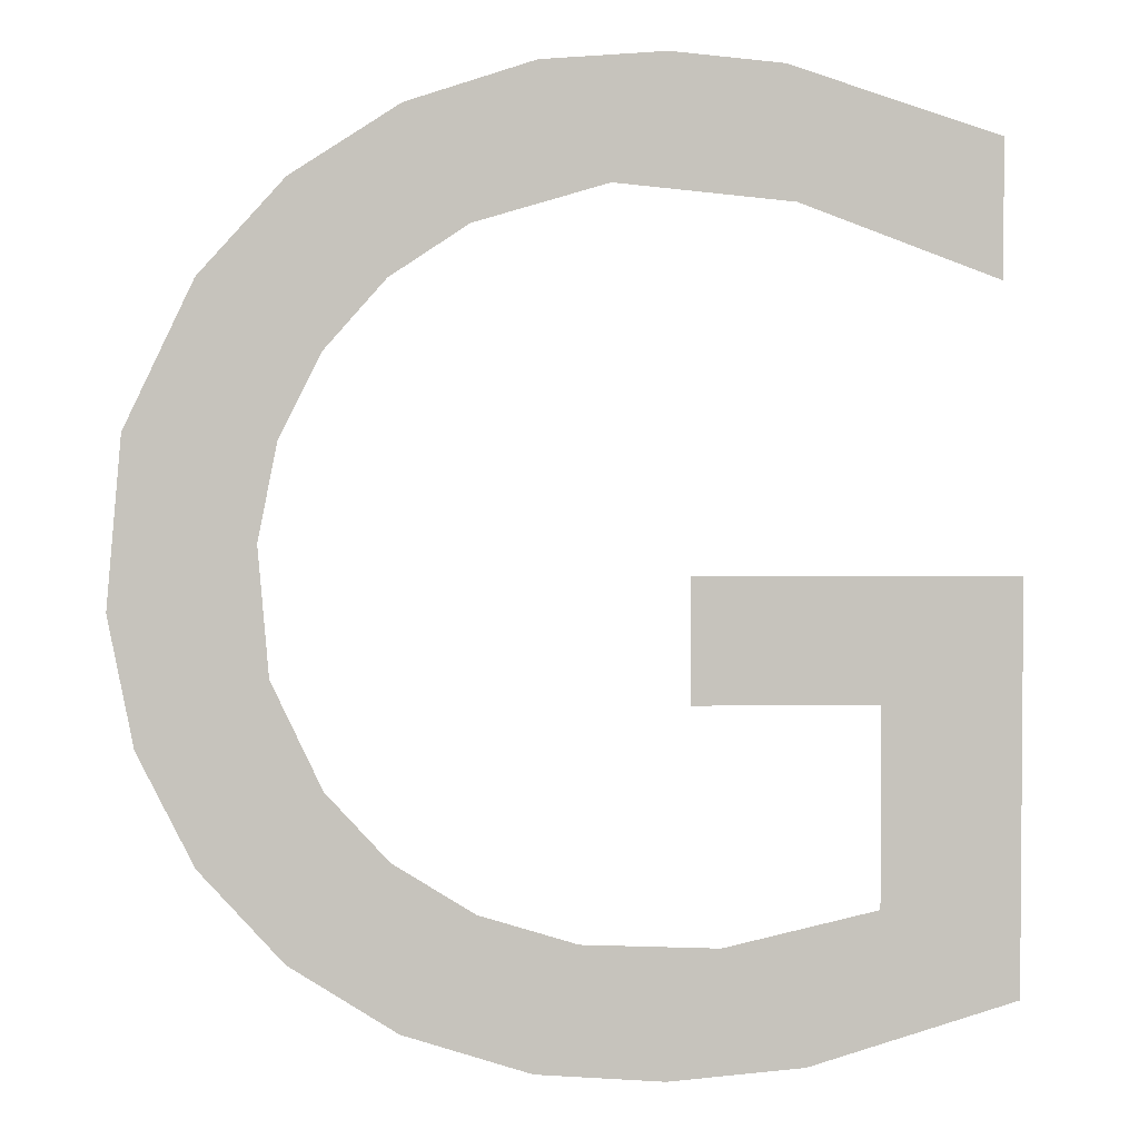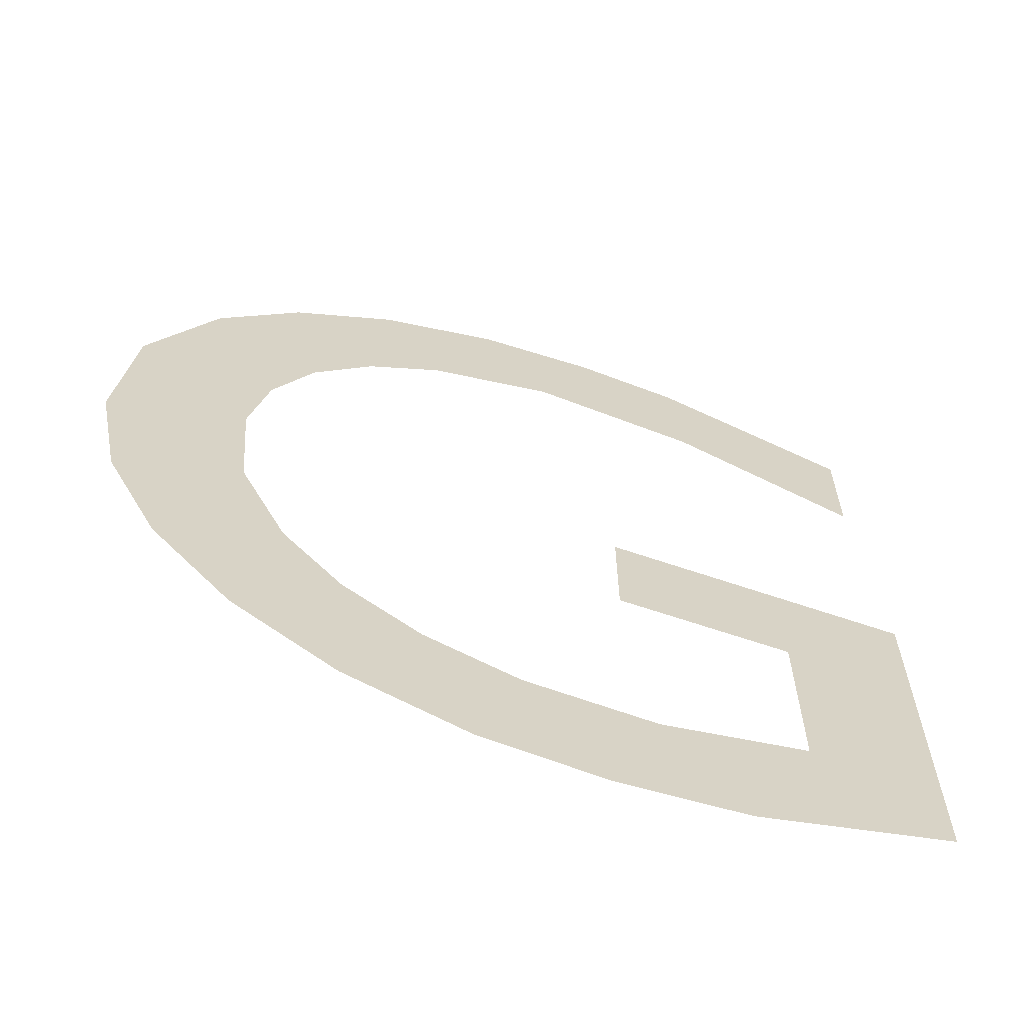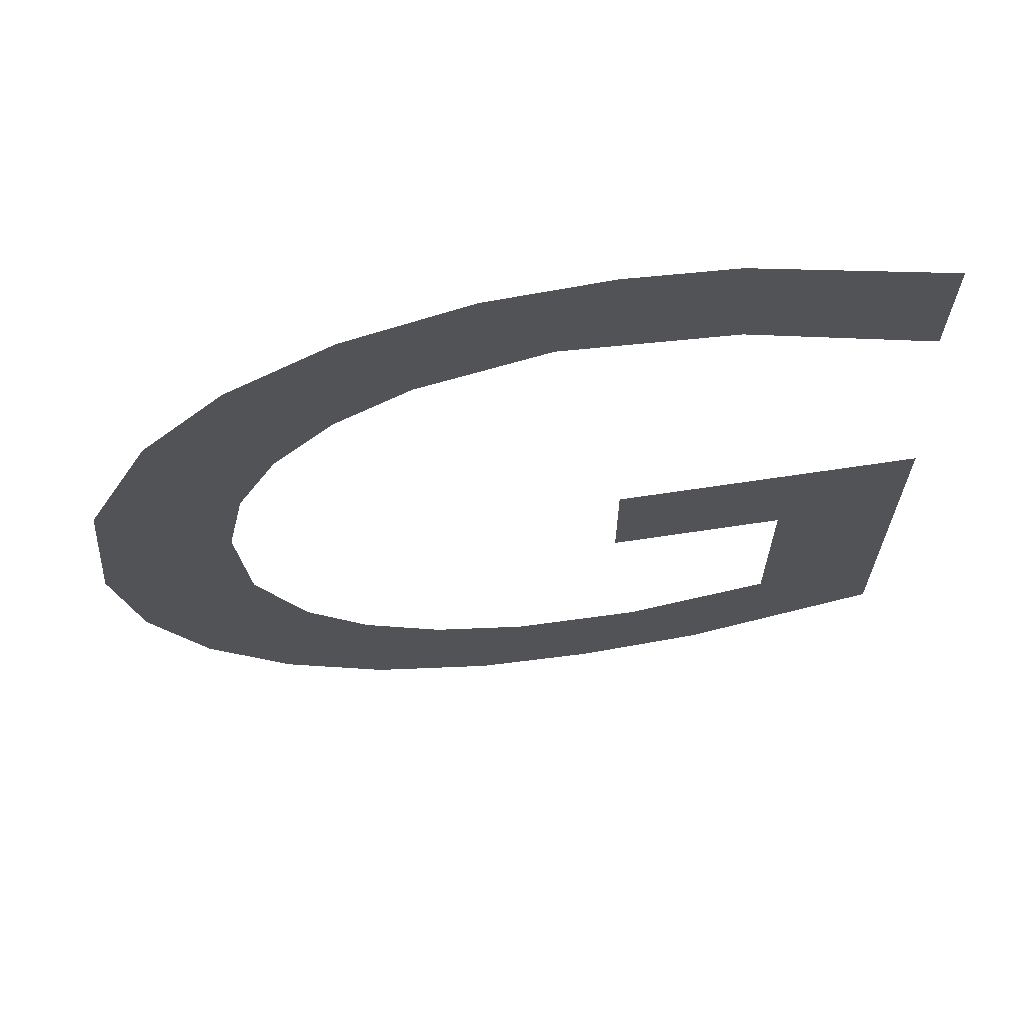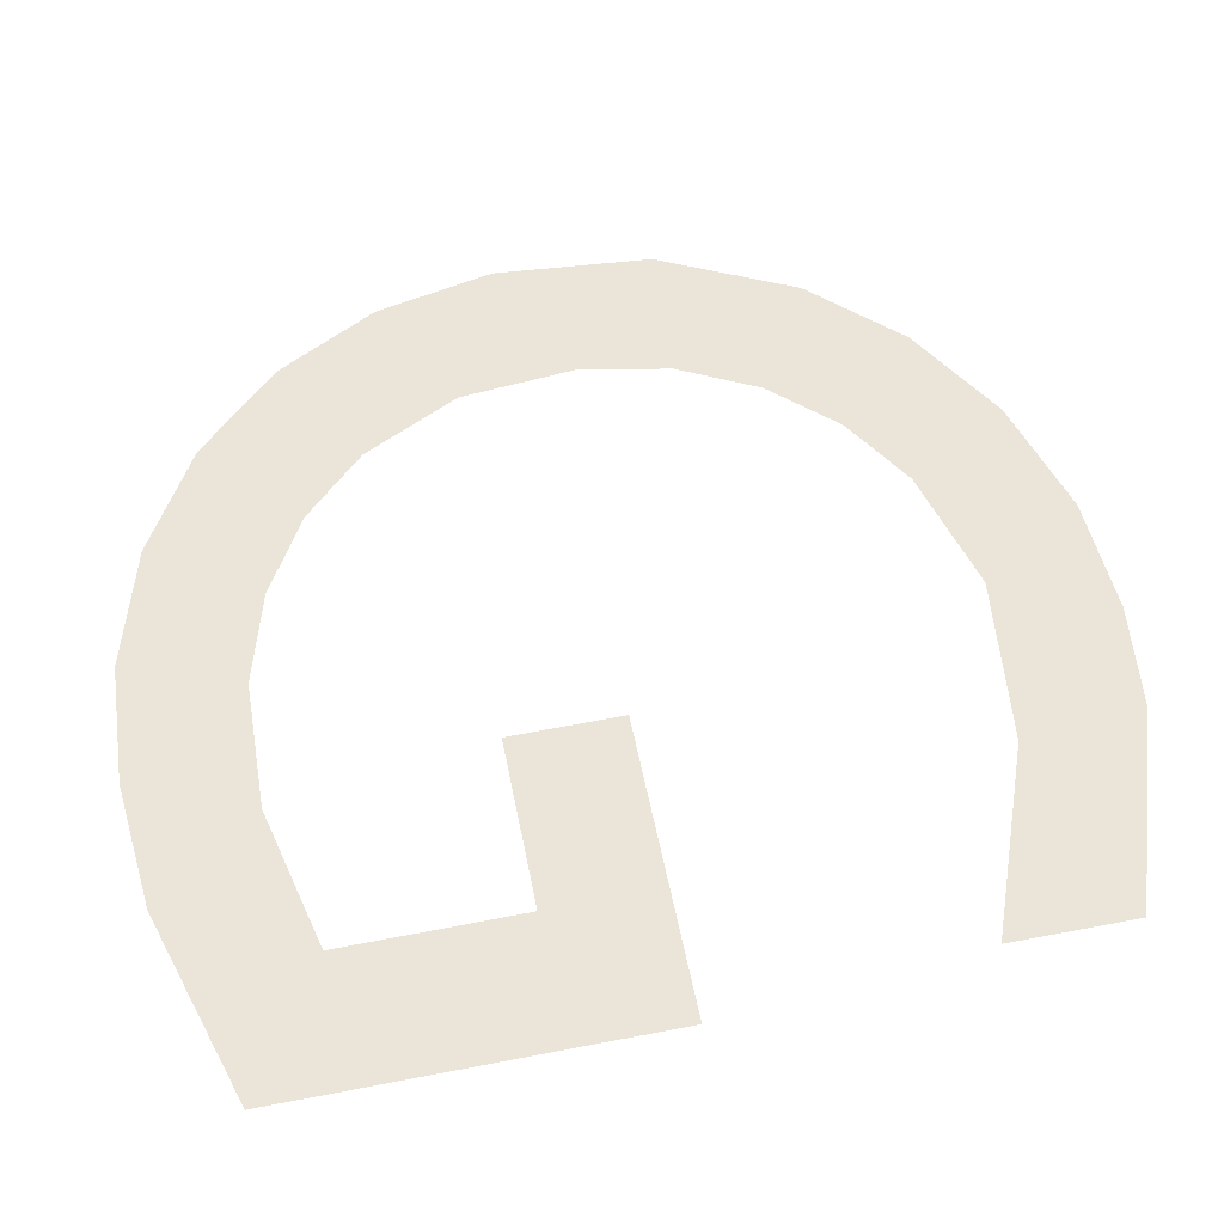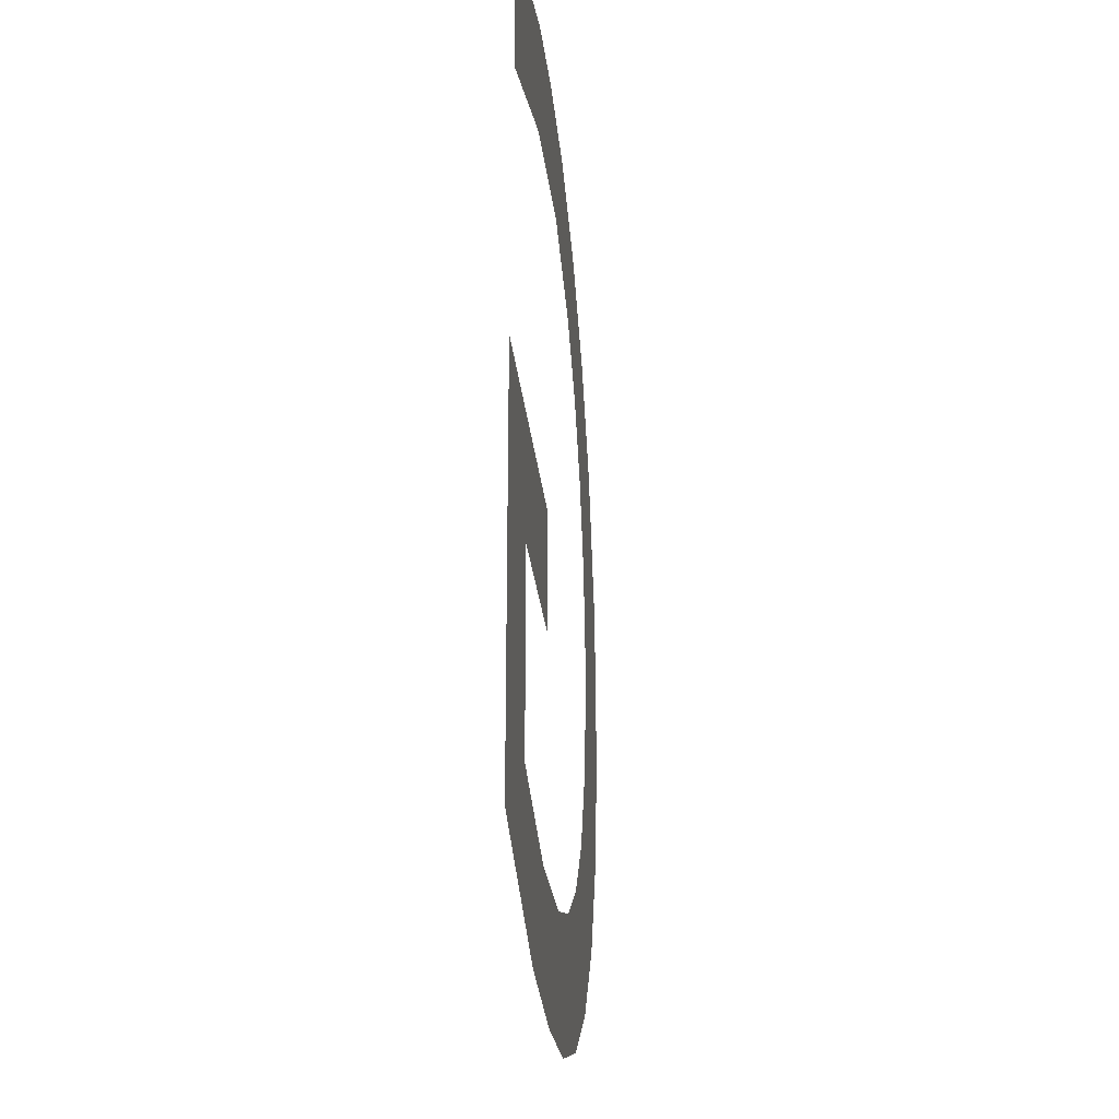
<metadata>
{"format":"obj","ext":"obj","renderer":"f3d","projection":"perspective","resolution":1024,"background":"white","views":[{"elev":1.7,"azim":-3.5,"up":"+Y"},{"elev":-64.9,"azim":-19.0,"up":"+Y"},{"elev":67.3,"azim":-8.6,"up":"+Y"},{"elev":58.8,"azim":78.5,"up":"+Z"},{"elev":-26.0,"azim":95.4,"up":"+Y"}]}
</metadata>
<code>
o Text_Text.007
v 0.3403 0.6848 0
v 0.5084 0.6837 0
v 0.4287 0.6913 0
v 0.2491 0.6552 0
v 0.6583 0.6355 0
v 0.1713 0.6052 0
v 0.3898 0.6025 0
v 0.5162 0.5902 0
v 0.6577 0.5378 0
v 0.2947 0.5746 0
v 0.1103 0.5376 0
v 0.2388 0.5377 0
v 0.1947 0.4879 0
v 0.06062 0.4335 0
v 0.1647 0.4274 0
v 0.151 0.3586 0
v 0.05 0.3122 0
v 0.1588 0.2672 0
v 0.444 0.248 0
v 0.673 0.336 0
v 0.444 0.336 0
v 0.575 0.248 0
v 0.672 0.04388 0
v 0.06845 0.2196 0
v 0.5749 0.1072 0
v 0.1951 0.191 0
v 0.1091 0.1393 0
v 0.2403 0.1422 0
v 0.2986 0.1064 0
v 0.1692 0.07371 0
v 0.3681 0.08543 0
v 0.4653 0.08187 0
v 0.2461 0.02541 0
v 0.3369 -0.003012 -0
v 0.5241 -0.000811 -0
v 0.4276 -0.00928 -0
f 1 2 3
f 4 2 1
f 4 5 2
f 6 5 4
f 6 7 5
f 7 8 5
f 8 9 5
f 6 10 7
f 11 10 6
f 11 12 10
f 11 13 12
f 14 13 11
f 14 15 13
f 14 16 15
f 17 16 14
f 17 18 16
f 19 20 21
f 19 22 20
f 22 23 20
f 24 18 17
f 25 23 22
f 24 26 18
f 27 26 24
f 27 28 26
f 27 29 28
f 30 29 27
f 30 31 29
f 32 23 25
f 30 32 31
f 30 23 32
f 33 23 30
f 34 23 33
f 34 35 23
f 34 36 35

</code>
